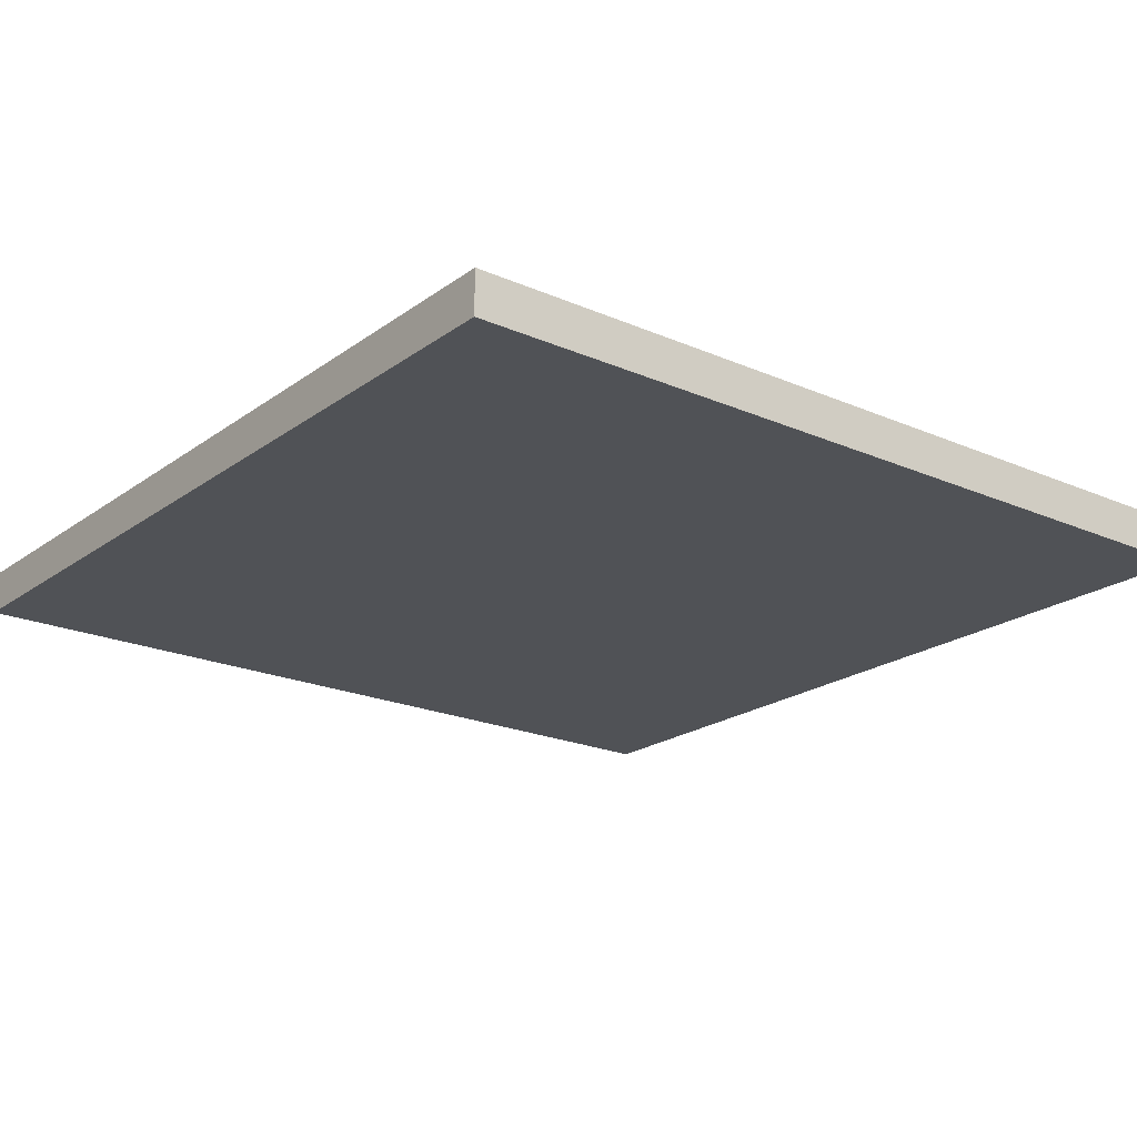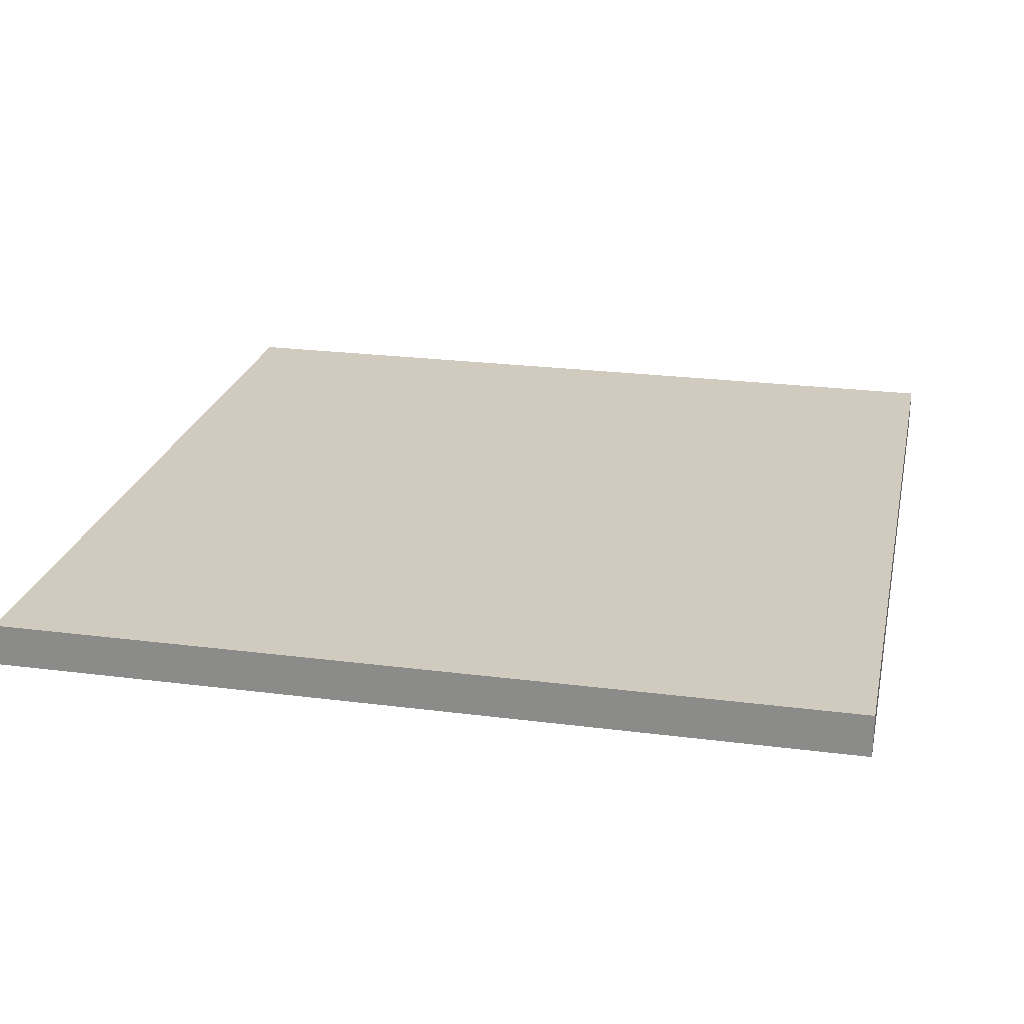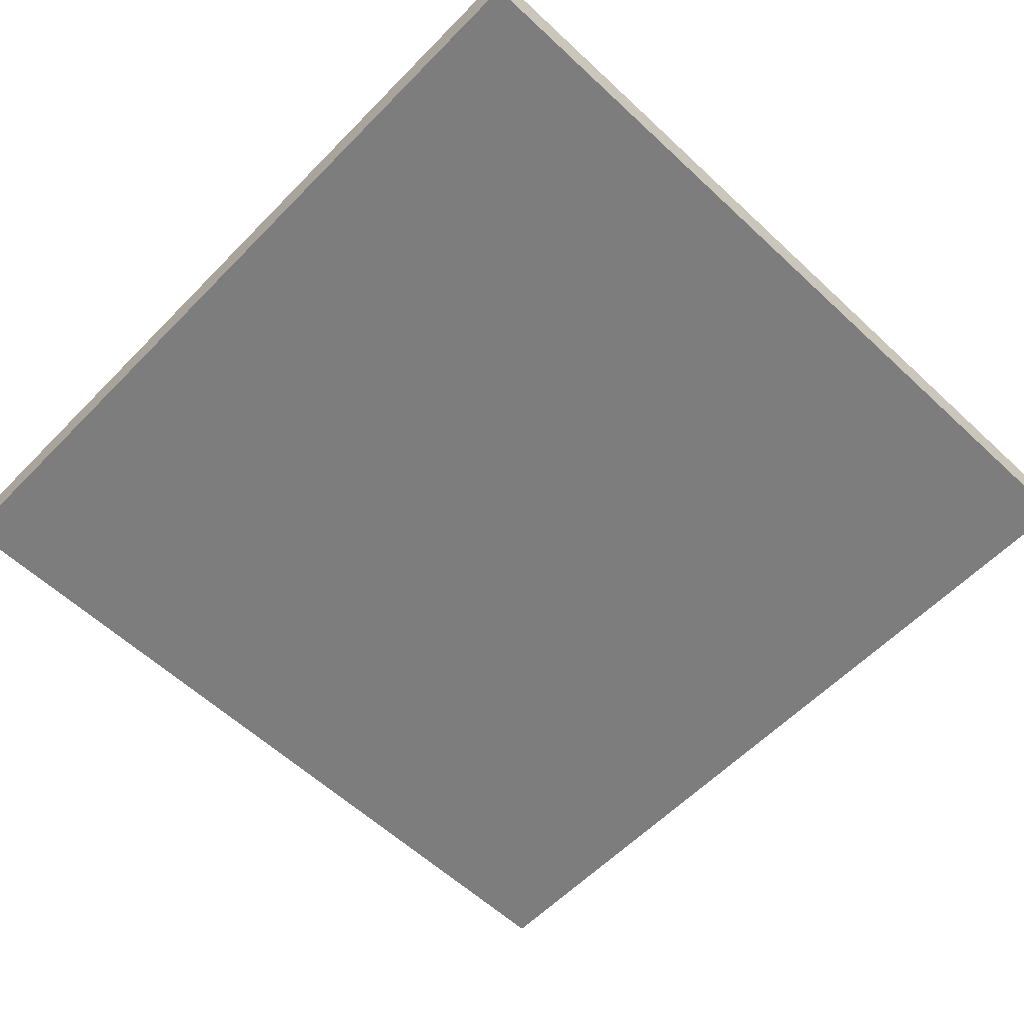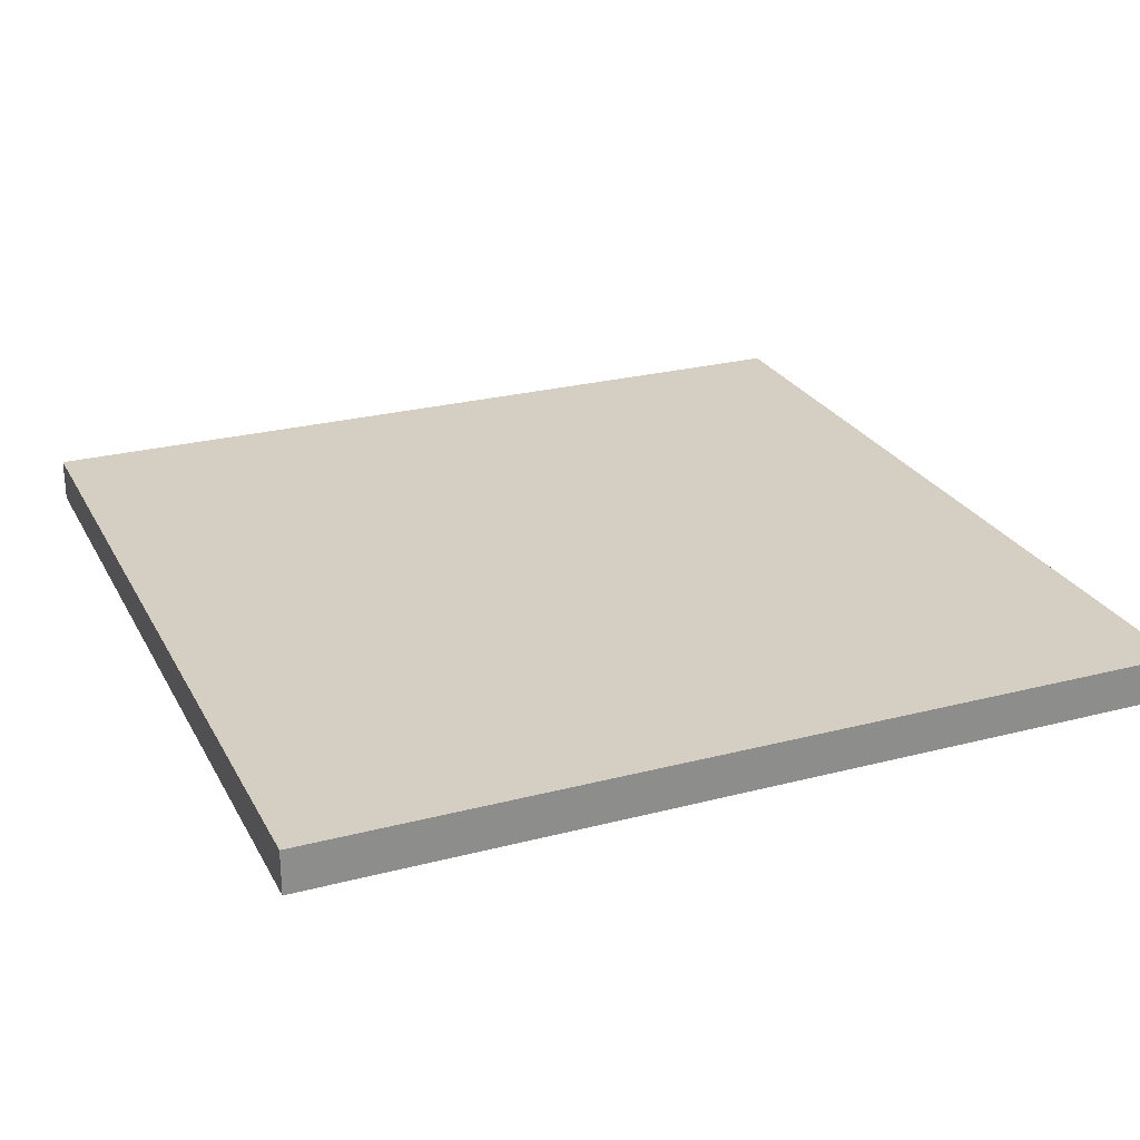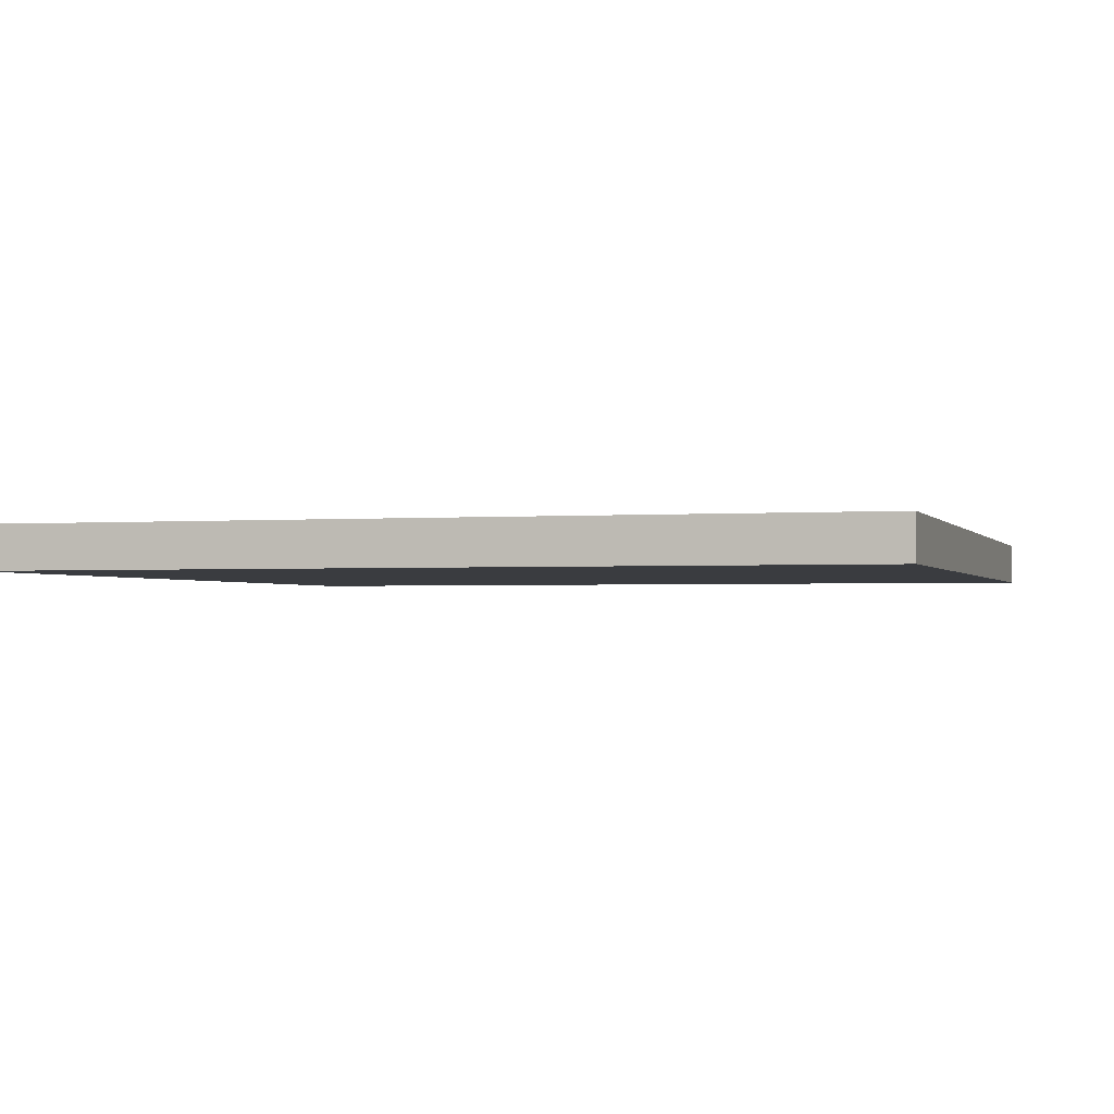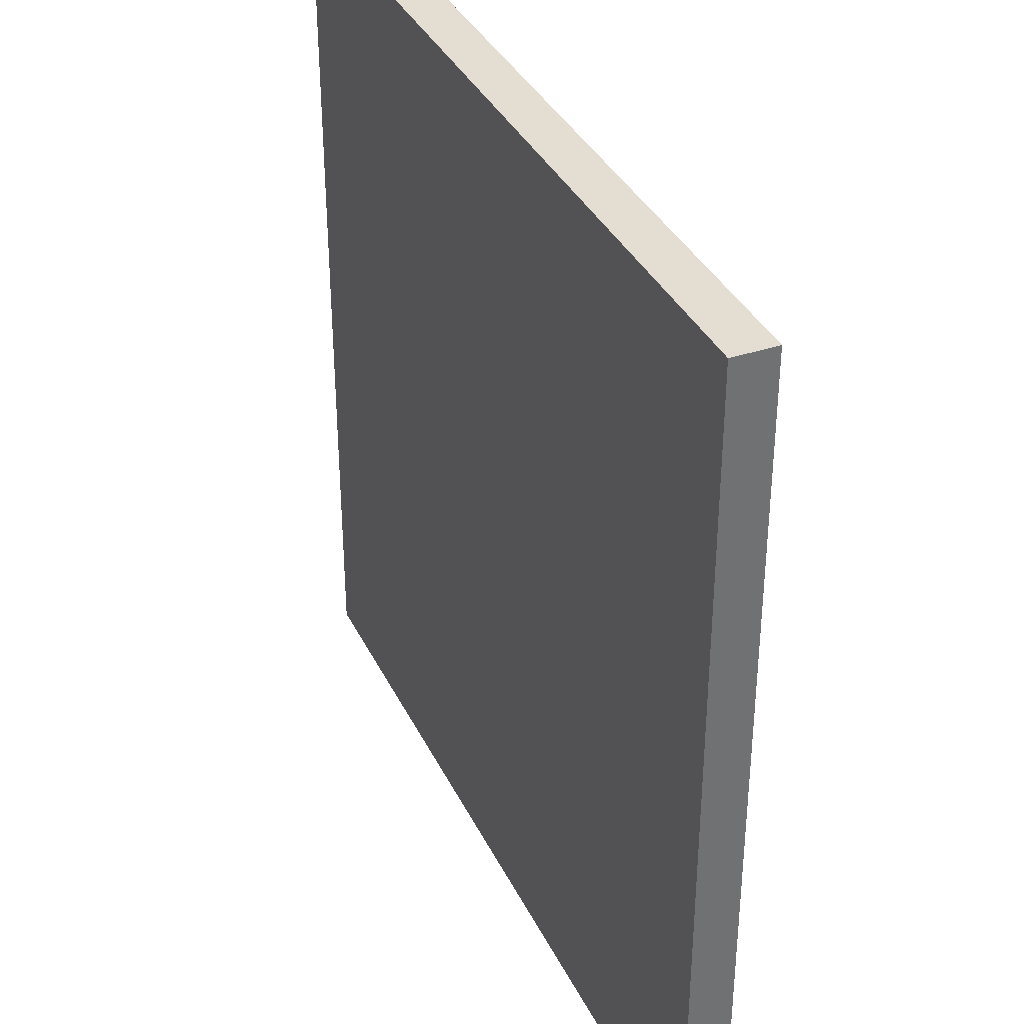
<metadata>
{"format":"obj","ext":"obj","renderer":"f3d","projection":"perspective","resolution":1024,"background":"white","views":[{"elev":-20.9,"azim":-38.1,"up":"+Y"},{"elev":23.6,"azim":12.2,"up":"+Y"},{"elev":-59.2,"azim":-43.8,"up":"+Y"},{"elev":25.6,"azim":157.4,"up":"+Y"},{"elev":-1.7,"azim":-73.5,"up":"+Y"},{"elev":36.3,"azim":66.5,"up":"+Z"}]}
</metadata>
<code>
o
v 0 2 0
v 0 2 -4
v 0 2.1 0
v 0 2.1 -0.1
v 0 2.1 -3.9
v 0 2.1 -4
v 0 2.2 0
v 0 2.2 -0.1
v 0 2.2 -3.9
v 0 2.2 -4
v 4 2 0
v 4 2 -4
v 4 2.1 0
v 4 2.1 -4
v 4 2.2 0
v 4 2.2 -4
v 0 2 0
v 0 2.1 0
v 0 2.2 0
v 4 2 0
v 4 2.1 0
v 4 2.2 0
v 0 2 -4
v 0 2.1 -4
v 0 2.2 -4
v 4 2 -4
v 4 2.1 -4
v 4 2.2 -4
v 0 2 0
v 4 2 0
v 0 2 -4
v 4 2 -4
v 0 2.2 0
v 4 2.2 0
v 0 2.2 -0.1
v 0.2 2.2 -0.1
v 0.2 2.2 -0.2
v 0.4 2.2 -0.2
v 0.4 2.2 -0.3
v 0.6 2.2 -0.3
v 0.6 2.2 -0.4
v 0.8 2.2 -0.4
v 0.8 2.2 -0.5
v 0.9 2.2 -0.5
v 0.9 2.2 -0.6
v 1 2.2 -0.6
v 1 2.2 -0.7
v 1.1 2.2 -0.7
v 1.1 2.2 -0.8
v 1.2 2.2 -0.8
v 1.2 2.2 -1
v 1.3 2.2 -1
v 1.3 2.2 -1.2
v 1.4 2.2 -1.2
v 1.4 2.2 -1.5
v 1.5 2.2 -1.5
v 1.5 2.2 -1.8
v 1.6 2.2 -1.8
v 1.5 2.2 -2.2
v 1.6 2.2 -2.2
v 1.4 2.2 -2.5
v 1.5 2.2 -2.5
v 1.3 2.2 -2.8
v 1.4 2.2 -2.8
v 1.2 2.2 -3
v 1.3 2.2 -3
v 1.1 2.2 -3.2
v 1.2 2.2 -3.2
v 1 2.2 -3.3
v 1.1 2.2 -3.3
v 0.9 2.2 -3.4
v 1 2.2 -3.4
v 0.8 2.2 -3.5
v 0.9 2.2 -3.5
v 0.6 2.2 -3.6
v 0.8 2.2 -3.6
v 0.4 2.2 -3.7
v 0.6 2.2 -3.7
v 0.2 2.2 -3.8
v 0.4 2.2 -3.8
v 0 2.2 -3.9
v 0.2 2.2 -3.9
v 0 2.2 -4
v 4 2.2 -4
f 3 2 1
f 4 2 3
f 5 2 4
f 6 2 5
f 7 4 3
f 8 5 4
f 8 4 7
f 9 6 5
f 9 5 8
f 10 6 9
f 11 12 13
f 13 12 14
f 13 14 15
f 15 14 16
f 20 18 17
f 21 19 18
f 21 18 20
f 22 19 21
f 23 24 26
f 24 25 27
f 26 24 27
f 27 25 28
f 31 30 29
f 32 30 31
f 33 34 35
f 35 34 36
f 35 36 37
f 36 34 37
f 37 34 38
f 37 38 39
f 38 34 39
f 39 34 40
f 39 40 41
f 40 34 41
f 41 34 42
f 41 42 43
f 42 34 43
f 43 34 44
f 43 44 45
f 44 34 45
f 45 34 46
f 45 46 47
f 46 34 47
f 47 34 48
f 47 48 49
f 48 34 49
f 49 34 50
f 49 50 51
f 50 34 51
f 51 34 52
f 51 52 53
f 52 34 53
f 53 34 54
f 53 54 55
f 54 34 55
f 55 34 56
f 55 56 57
f 56 34 57
f 57 34 58
f 55 57 59
f 57 58 59
f 58 34 60
f 59 58 60
f 53 55 61
f 55 59 61
f 59 60 62
f 61 59 62
f 51 53 63
f 53 61 63
f 61 62 64
f 63 61 64
f 49 51 65
f 51 63 65
f 63 64 66
f 65 63 66
f 47 49 67
f 49 65 67
f 65 66 68
f 67 65 68
f 45 47 69
f 47 67 69
f 67 68 70
f 69 67 70
f 43 45 71
f 45 69 71
f 69 70 72
f 71 69 72
f 41 43 73
f 43 71 73
f 71 72 74
f 73 71 74
f 39 41 75
f 41 73 75
f 73 74 76
f 75 73 76
f 37 39 77
f 39 75 77
f 75 76 78
f 77 75 78
f 35 37 79
f 37 77 79
f 77 78 80
f 79 77 80
f 35 79 81
f 79 80 82
f 81 79 82
f 81 82 83
f 78 76 84
f 83 82 84
f 76 74 84
f 82 80 84
f 74 72 84
f 80 78 84
f 60 34 84
f 62 60 84
f 64 62 84
f 66 64 84
f 68 66 84
f 70 68 84
f 72 70 84

</code>
